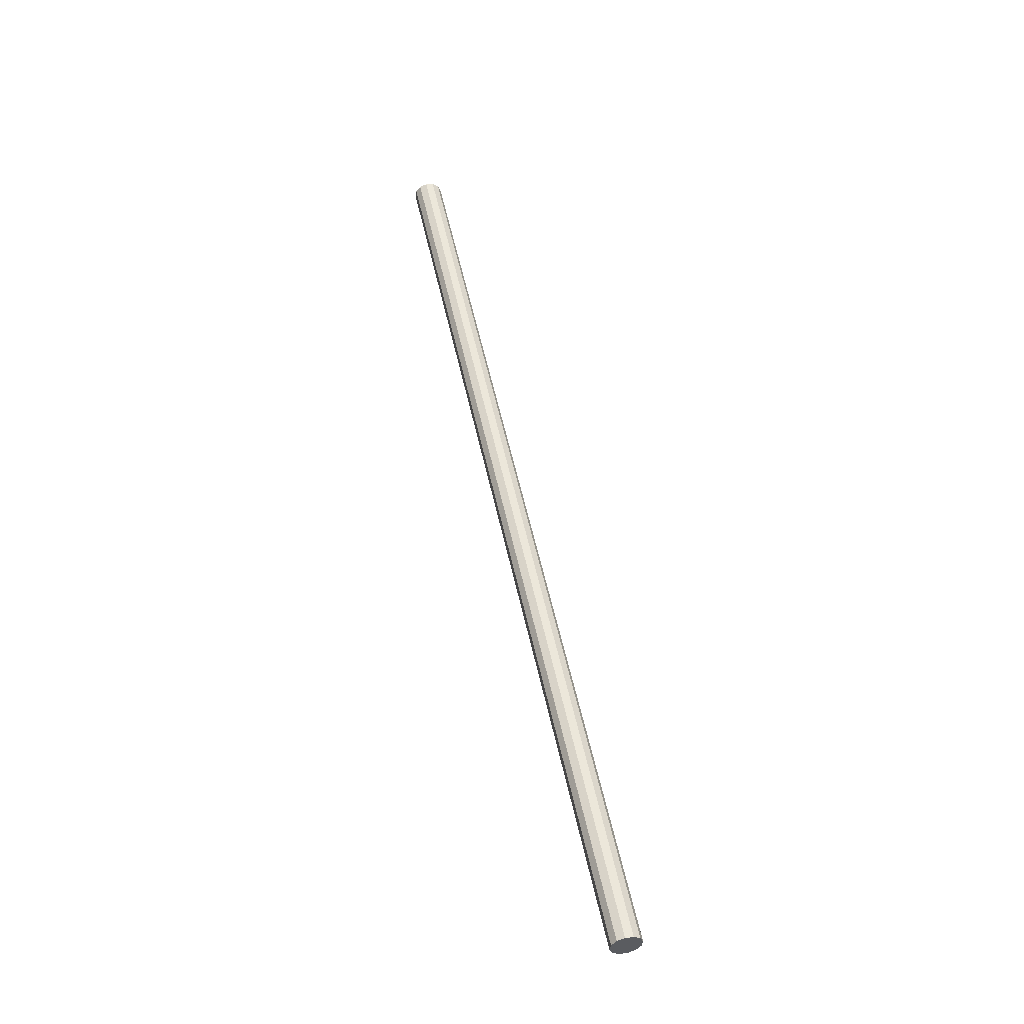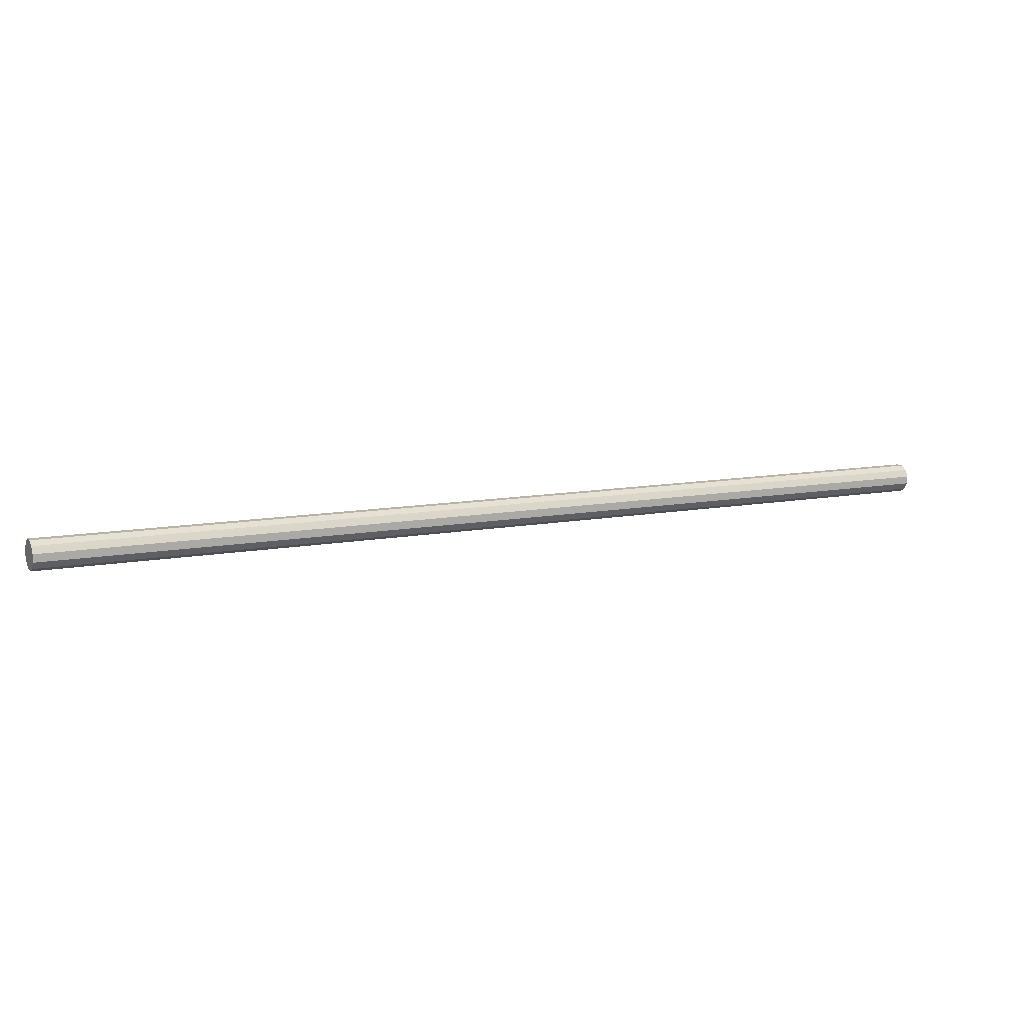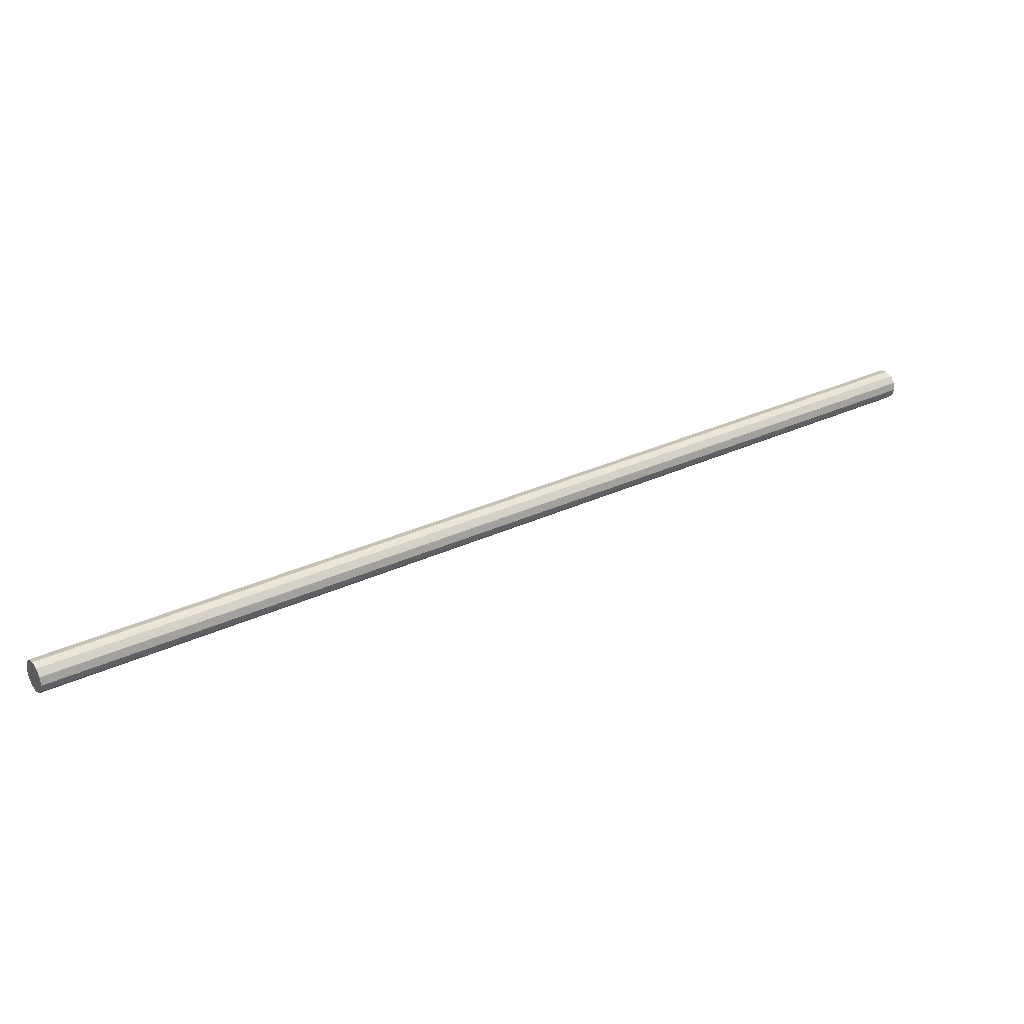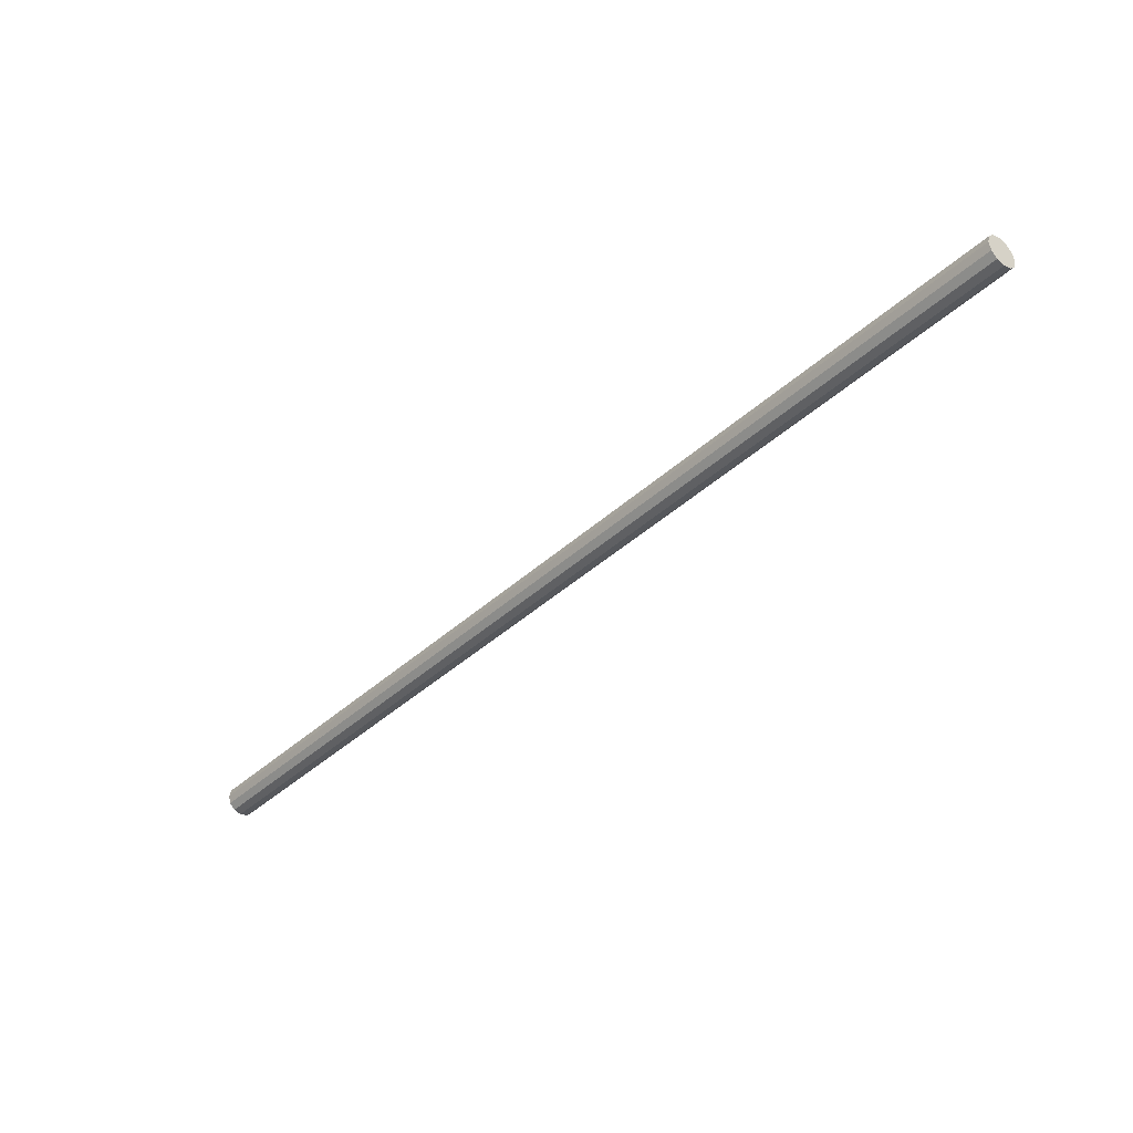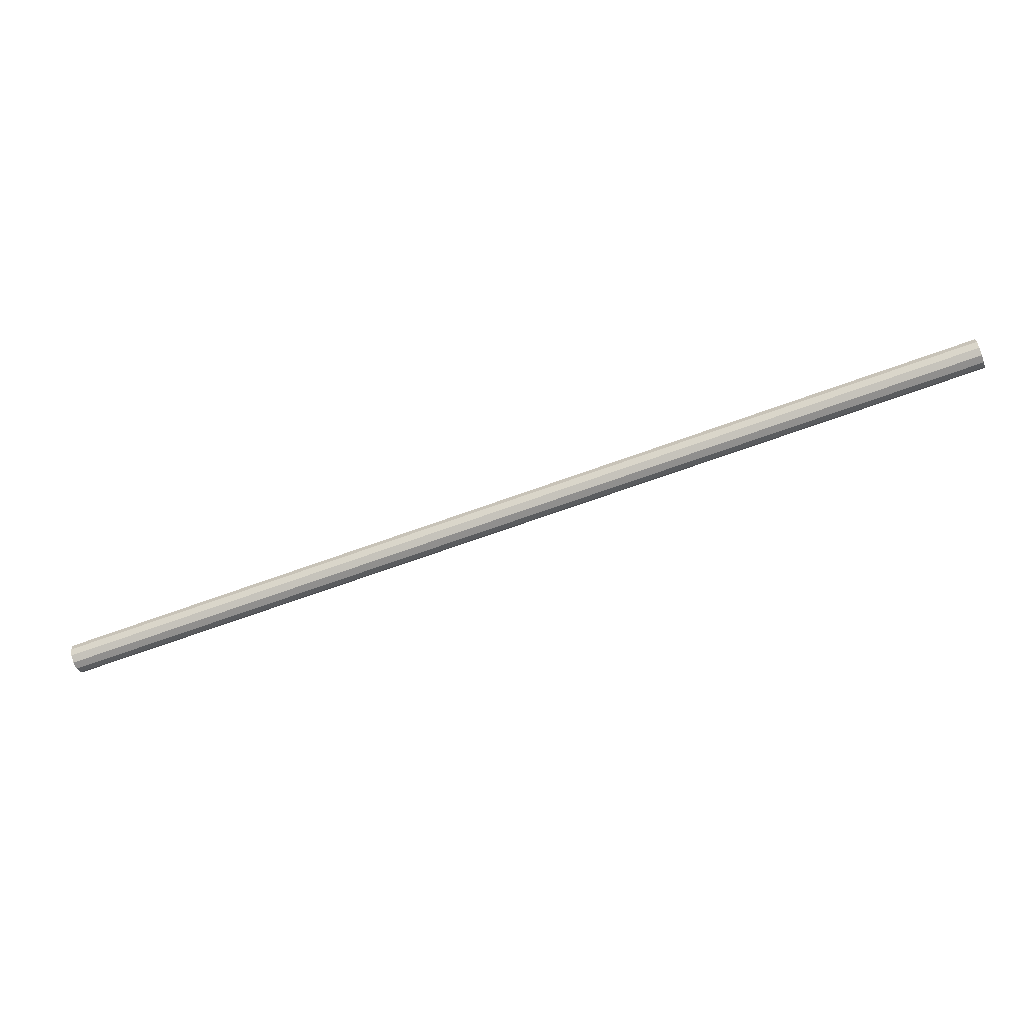
<metadata>
{"format":"obj","ext":"obj","renderer":"f3d","projection":"perspective","resolution":1024,"background":"white","views":[{"elev":33.9,"azim":109.4,"up":"+Y"},{"elev":50.8,"azim":10.7,"up":"+Y"},{"elev":-31.5,"azim":141.7,"up":"+Z"},{"elev":2.4,"azim":-159.2,"up":"+Z"},{"elev":-8.5,"azim":-136.7,"up":"+Y"}]}
</metadata>
<code>
v 0 0 0.9166
v -0.003292 -0.009207 0.9166
v -0.5232 0.1767 1.236
v -0.5199 0.1859 1.236
v -0.0005468 -0.008798 0.9208
v -0.5204 0.1771 1.24
v 0.002345 -0.00603 0.9239
v -0.5175 0.1798 1.243
v 0.004608 -0.001647 0.925
v -0.5153 0.1842 1.244
v 0.005637 0.003177 0.9239
v -0.5142 0.189 1.243
v 0.005155 0.00715 0.9208
v -0.5147 0.193 1.24
v 0.003292 0.009207 0.9166
v -0.5166 0.1951 1.236
v 0.0005468 0.008798 0.9123
v -0.5193 0.1947 1.231
v -0.002345 0.00603 0.9092
v -0.5222 0.1919 1.228
v -0.004608 0.001647 0.9081
v -0.5245 0.1875 1.227
v -0.005637 -0.003177 0.9092
v -0.5255 0.1827 1.228
v -0.005155 -0.00715 0.9123
v -0.525 0.1787 1.231
f 2 1 5
f 2 5 3
f 3 5 6
f 3 6 4
f 5 1 7
f 5 7 6
f 6 7 8
f 6 8 4
f 7 1 9
f 7 9 8
f 8 9 10
f 8 10 4
f 9 1 11
f 9 11 10
f 10 11 12
f 10 12 4
f 11 1 13
f 11 13 12
f 12 13 14
f 12 14 4
f 13 1 15
f 13 15 14
f 14 15 16
f 14 16 4
f 15 1 17
f 15 17 16
f 16 17 18
f 16 18 4
f 17 1 19
f 17 19 18
f 18 19 20
f 18 20 4
f 19 1 21
f 19 21 20
f 20 21 22
f 20 22 4
f 21 1 23
f 21 23 22
f 22 23 24
f 22 24 4
f 23 1 25
f 23 25 24
f 24 25 26
f 24 26 4
f 25 1 2
f 25 2 26
f 26 2 3
f 26 3 4

</code>
